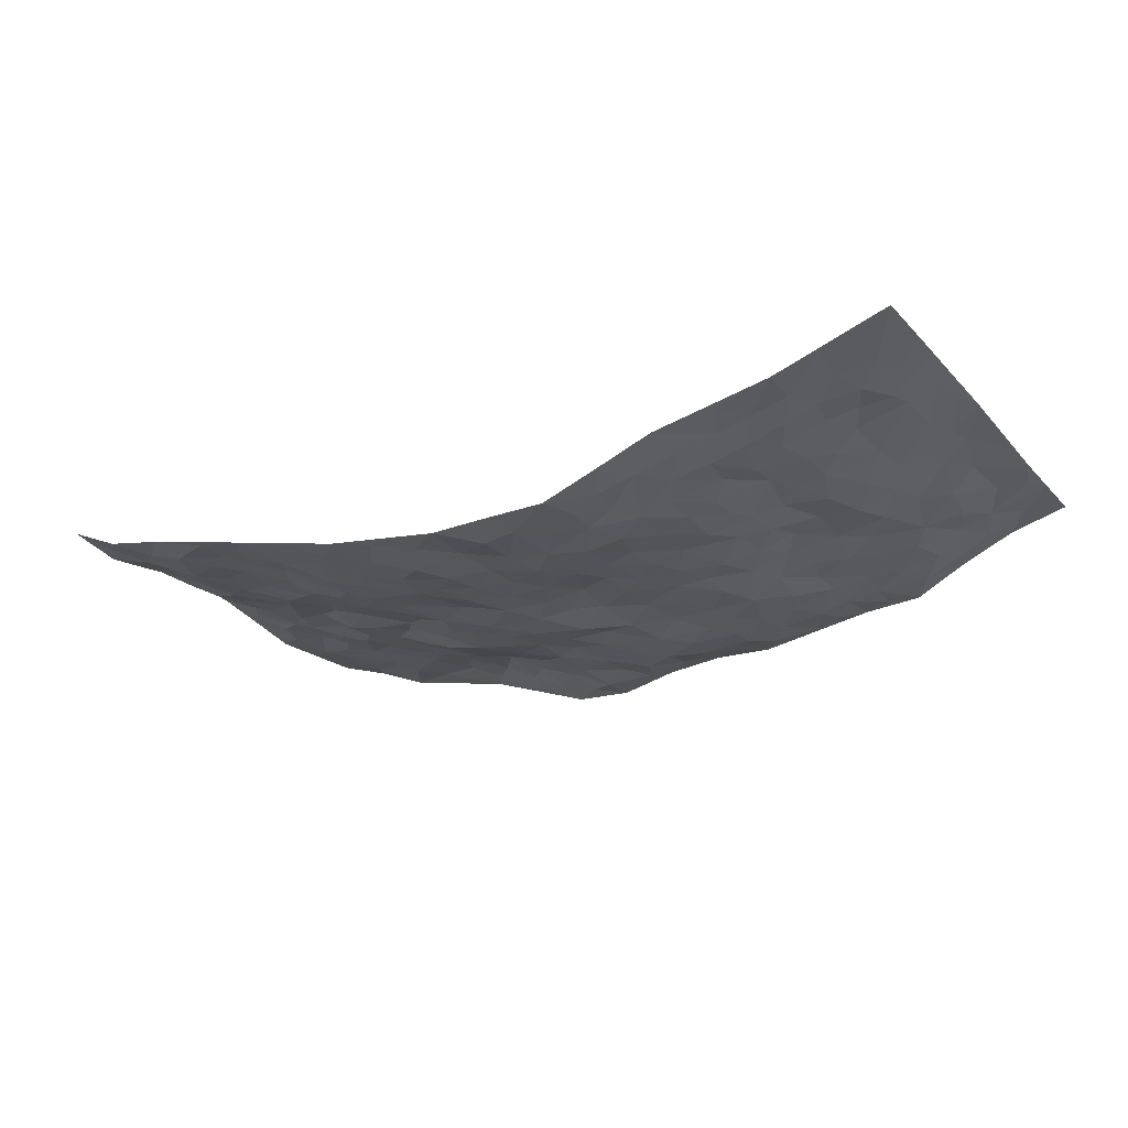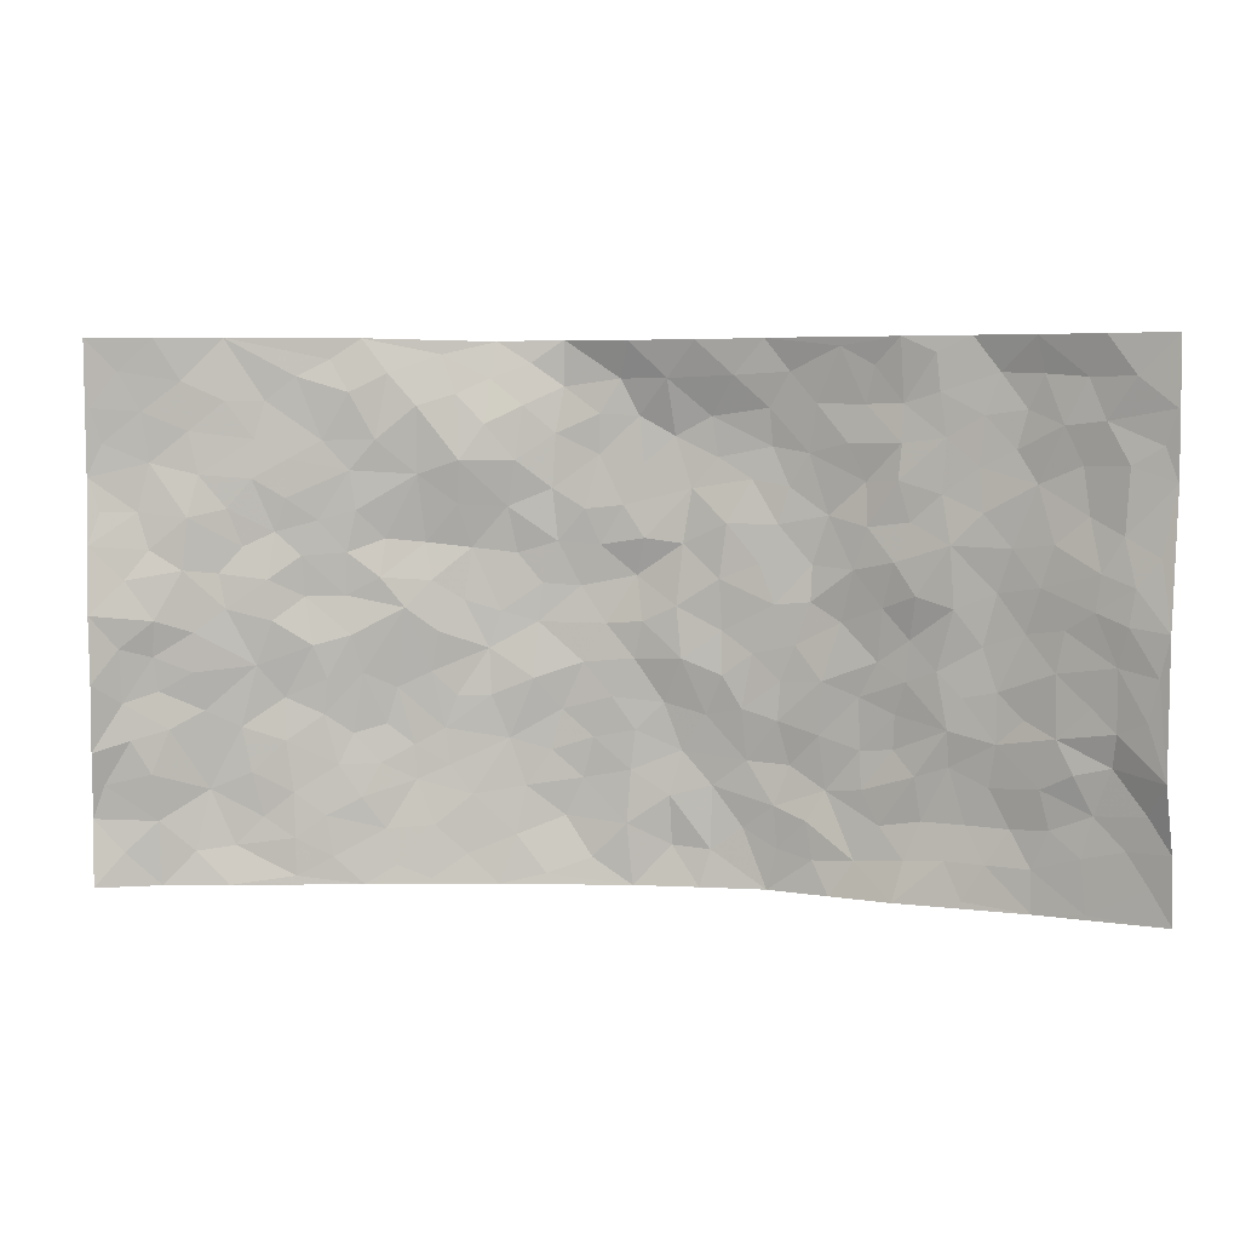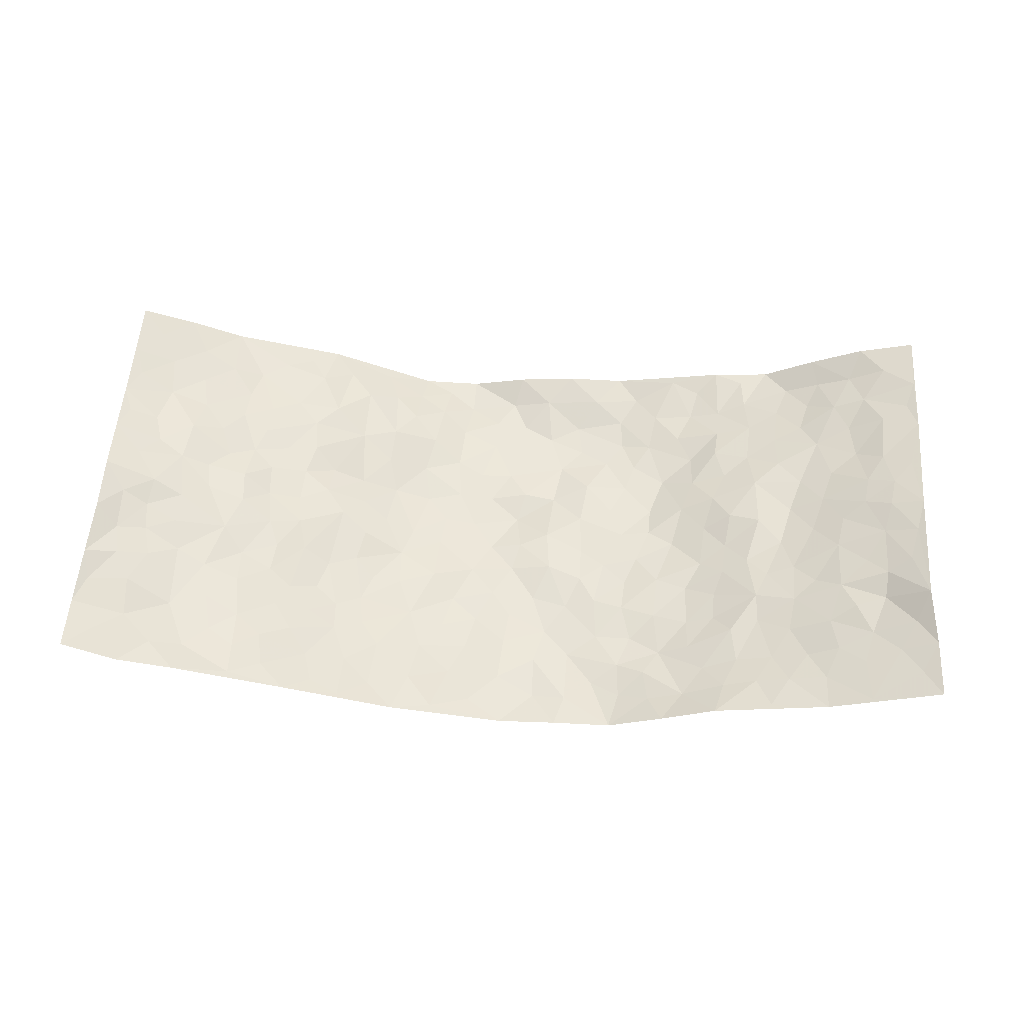
<metadata>
{"format":"obj","ext":"obj","renderer":"f3d","projection":"perspective","resolution":1024,"background":"white","views":[{"elev":-23.0,"azim":30.9,"up":"+Z"},{"elev":5.2,"azim":10.2,"up":"+Y"},{"elev":53.5,"azim":3.8,"up":"+Z"}]}
</metadata>
<code>
v -0.955 0.00389 0.1341
v -0.9566 0.9965 0.1301
v 0.9572 0.003766 0.1341
v 0.9521 0.9977 0.1411
v -0.7821 0.3946 0.07349
v -0.9507 0.5013 0.1484
v -0.8426 0.3601 0.08627
v 0.0009809 0.0002263 -0.08347
v -0.9525 0.2517 0.1392
v -0.9016 0.3398 0.1139
v -0.7217 0.003215 0.06203
v -0.9594 0.1283 0.1198
v -0.7001 0.2939 0.04618
v -0.842 0.002995 0.08412
v -0.8246 0.2907 0.08453
v -0.482 0.002492 0.006167
v -0.9369 0.1905 0.1195
v -0.2916 0.1662 -0.05091
v -0.765 0.3242 0.06062
v -0.8476 0.122 0.08531
v -0.9051 0.06571 0.1078
v -0.7836 0.06549 0.06633
v -0.6631 0.1276 0.0373
v -0.714 0.07534 0.04655
v -0.8547 0.2091 0.0981
v -0.8883 0.2721 0.1126
v -0.7596 0.1785 0.05202
v -0.6823 0.2106 0.04355
v -0.8435 0.4897 0.1032
v -0.948 0.3763 0.1491
v -0.7238 0.9989 0.04837
v -0.5289 0.2231 0.008767
v 0.2615 0.1573 -0.07068
v -0.9602 0.7487 0.117
v -0.3642 0.3934 -0.03817
v -0.769 0.7529 0.06664
v -0.7858 0.8313 0.06877
v -0.5705 0.443 0.02389
v -0.5913 0.606 0.02081
v -0.4809 0.9981 -0.0003678
v -0.9369 0.6868 0.1154
v -0.6483 0.5632 0.04436
v -0.3853 0.7536 -0.02327
v -0.5038 0.2803 -0.004856
v -0.4546 0.2255 -0.0139
v -0.4879 0.1629 0.001399
v -0.4444 0.6367 -0.01864
v -0.3635 0.5605 -0.03659
v 0.1659 0.473 -0.0742
v -0.3322 0.2206 -0.0468
v -0.2116 0.6099 -0.07876
v -0.3752 0.6294 -0.04448
v -0.3 0.05656 -0.04367
v -0.6167 0.7108 0.03172
v -0.3925 0.1939 -0.03276
v -0.8549 0.6178 0.09189
v -0.03773 0.3478 -0.08462
v 0.05847 0.3394 -0.08667
v 0.2988 0.4506 -0.06225
v -0.09566 0.5503 -0.09054
v -0.1661 0.5549 -0.08283
v 0.0929 0.6293 -0.08267
v -0.6236 0.3472 0.02577
v -0.7353 0.5744 0.05888
v -0.9335 0.8093 0.1098
v -0.5506 0.1302 0.01904
v -0.3629 0.01175 -0.02356
v -0.7795 0.4678 0.07606
v -0.6075 0.1731 0.03043
v -0.6037 0.01925 0.03314
v -0.2433 0.0003788 -0.05097
v -0.6052 0.08915 0.03302
v -0.5375 0.05413 0.01735
v -0.4255 0.03744 -0.01125
v -0.4457 0.1041 -0.01152
v -0.8754 0.6855 0.09138
v -0.951 0.8727 0.1206
v -0.7226 0.5099 0.0587
v -0.005274 0.9945 -0.05945
v -0.7863 0.6759 0.08051
v -0.5536 0.3157 0.01217
v -0.5032 0.4617 0.007092
v 0.007075 0.5705 -0.09391
v -0.04931 0.4821 -0.08837
v 0.00374 0.4191 -0.08382
v -0.1248 0.126 -0.08841
v -0.5605 0.6703 0.01615
v -0.8941 0.563 0.114
v -0.7197 0.6913 0.05466
v -0.4454 0.2971 -0.02312
v -0.6209 0.2684 0.03243
v -0.4932 0.6886 0.003925
v -0.174 0.4841 -0.08167
v -0.2624 0.4356 -0.06561
v -0.6375 0.6495 0.03079
v -0.009753 0.1153 -0.08078
v -0.408 0.5111 -0.01603
v -0.3417 0.2881 -0.04695
v -0.2411 0.5033 -0.07059
v -0.1794 0.3813 -0.06834
v -0.9553 0.6256 0.1329
v -0.6939 0.6229 0.04476
v -0.7963 0.5803 0.08162
v -0.359 0.1099 -0.03215
v -0.5141 0.5334 0.0007923
v -0.6706 0.4068 0.0442
v -0.1302 0.3236 -0.08429
v -0.149 0.2482 -0.08182
v -0.5102 0.6119 0.003933
v 0.1087 0.7288 -0.0852
v -0.002857 0.214 -0.08429
v -0.07247 0.2726 -0.08715
v 0.005448 0.2879 -0.08461
v -0.4256 0.3641 -0.02597
v -0.1958 0.1822 -0.07277
v -0.6405 0.4886 0.04454
v -0.547 0.3817 0.01492
v -0.4849 0.3919 -0.003999
v -0.3071 0.5242 -0.05554
v -0.2577 0.3496 -0.06131
v -0.3504 0.4673 -0.0341
v -0.2254 0.2697 -0.06896
v -0.09083 0.4109 -0.08465
v -0.587 0.5314 0.01492
v -0.09156 0.1968 -0.08957
v -0.2125 0.09163 -0.06433
v -0.3962 0.2579 -0.03373
v -0.904 0.4395 0.1226
v -0.8504 0.4232 0.09347
v 0.0919 0.4219 -0.07009
v 0.2105 0.2372 -0.08058
v 0.08231 0.5166 -0.07369
v 0.01942 0.4876 -0.08013
v 0.1666 0.3922 -0.07141
v 0.7721 0.4974 0.08161
v 0.2209 0.433 -0.0698
v 0.2676 0.3127 -0.06626
v 0.1608 0.5668 -0.07022
v 0.1189 0.9942 -0.04584
v -0.2937 0.6197 -0.06334
v 0.4236 0.8802 -0.03765
v 0.4854 0.9976 -0.006988
v -0.2116 0.7788 -0.05788
v -0.05956 0.8626 -0.08183
v -0.3202 0.3484 -0.05056
v -0.4515 0.5666 -0.00542
v -0.07366 0.05082 -0.08055
v -0.157 0.02045 -0.06551
v 0.1247 0.001594 -0.07967
v 0.0121 0.8595 -0.08977
v -0.01656 0.698 -0.08368
v 0.4208 0.1962 -0.0367
v 0.3425 0.2894 -0.05696
v 0.5825 0.5259 0.02003
v 0.5162 0.5462 0.006511
v 0.4537 0.1347 -0.02653
v 0.5166 0.2275 -0.002214
v 0.4152 0.3614 -0.04381
v 0.02299 0.6387 -0.07909
v -0.05921 0.6257 -0.0857
v -0.1466 0.7279 -0.07886
v -0.08639 0.6912 -0.0784
v -0.06071 0.7895 -0.08524
v -0.1368 0.6315 -0.08149
v 0.0204 0.7737 -0.08724
v 0.2423 0.9968 -0.04885
v -0.02092 0.9258 -0.08382
v -0.2658 0.8439 -0.04658
v -0.1979 0.8778 -0.06448
v -0.31 0.7787 -0.03112
v -0.2489 0.9929 -0.0827
v -0.2274 0.6948 -0.06651
v -0.3153 0.6991 -0.0443
v -0.1408 0.8275 -0.08061
v -0.1261 0.9958 -0.08727
v 0.2188 0.7463 -0.07787
v 0.1736 0.6673 -0.07001
v 0.3286 0.5945 -0.06552
v 0.2617 0.5223 -0.06469
v 0.267 0.6658 -0.06917
v 0.425 0.7439 -0.04235
v 0.3573 0.683 -0.06073
v 0.287 0.7334 -0.0697
v 0.06547 0.9265 -0.06674
v 0.07818 0.8228 -0.08988
v 0.145 0.8584 -0.0838
v 0.2506 0.8735 -0.06931
v 0.3225 0.7936 -0.06176
v 0.2329 0.5952 -0.06788
v -0.8656 0.8665 0.09171
v -0.6717 0.8169 0.03967
v -0.8546 0.7742 0.08368
v -0.8396 0.9972 0.09365
v -0.9031 0.9383 0.1082
v -0.7961 0.9208 0.07407
v -0.7213 0.8856 0.0525
v -0.5957 0.9295 0.02584
v -0.6526 0.8861 0.03252
v -0.6762 0.7461 0.04391
v -0.5514 0.8149 0.01728
v -0.6119 0.7815 0.03005
v -0.501 0.9013 0.01571
v -0.3837 0.8773 -0.0128
v -0.5364 0.96 0.01147
v -0.4564 0.8159 0.002529
v -0.4343 0.9359 -0.004914
v -0.3444 0.9694 -0.04692
v -0.5036 0.7609 0.008068
v -0.3181 0.8985 -0.04283
v -0.2597 0.9261 -0.06665
v 0.1566 0.7851 -0.08596
v 0.2561 0.8047 -0.07649
v 0.1866 0.9314 -0.05923
v 0.3922 0.8119 -0.04268
v 0.3364 0.8806 -0.05073
v 0.3784 0.9816 -0.02869
v 0.2879 0.9376 -0.05545
v 0.4395 0.9479 -0.02588
v 0.3822 0.4934 -0.05255
v 0.3266 0.5283 -0.0587
v 0.4769 0.6041 -0.00798
v 0.4287 0.6645 -0.02999
v 0.4037 0.588 -0.0371
v 0.3553 0.1897 -0.06028
v 0.48 0.3344 -0.0234
v 0.4567 0.5225 -0.02325
v 0.3475 0.3875 -0.0514
v -0.1266 0.9117 -0.09126
v -0.1862 0.9541 -0.08106
v 0.3211 0.1333 -0.05607
v 0.6016 0.01592 0.03146
v 0.2021 0.3326 -0.07247
v 0.2727 0.3842 -0.06673
v 0.5768 0.2482 0.009971
v 0.7188 0.9972 0.05939
v 0.9416 0.2516 0.1631
v 0.4886 0.8125 -0.01704
v 0.7063 0.4874 0.04793
v 0.4827 0.7473 -0.01215
v 0.9438 0.5009 0.1607
v 0.6585 0.2942 0.03809
v 0.5057 0.468 -0.01141
v 0.7596 0.3116 0.0793
v 0.554 0.4154 0.0087
v 0.4796 0.003902 0.009702
v 0.09086 0.2516 -0.0924
v 0.4989 0.07771 -0.001535
v 0.1358 0.3185 -0.08356
v 0.4175 0.2664 -0.04322
v 0.8542 0.2673 0.1026
v 0.6334 0.4615 0.02313
v 0.5702 0.08325 0.01628
v 0.4485 0.426 -0.03214
v 0.599 0.3716 0.02005
v 0.2893 0.2322 -0.07296
v 0.4776 0.2711 -0.02583
v 0.267 0.07847 -0.07301
v 0.3639 0.002372 -0.03548
v 0.2484 0.00182 -0.07824
v 0.2038 0.1141 -0.08429
v 0.06899 0.1686 -0.08687
v 0.1465 0.1889 -0.08988
v 0.6064 0.1481 0.01527
v 0.758 0.4236 0.07781
v 0.7335 0.2219 0.06508
v 0.6416 0.08203 0.03427
v 0.6591 0.3845 0.03566
v 0.7056 0.3393 0.05201
v 0.8604 0.3274 0.1175
v 0.7305 0.5677 0.0601
v 0.684 0.1465 0.03658
v 0.7506 0.1513 0.06398
v 0.818 0.3688 0.1001
v 0.9097 0.3509 0.1455
v 0.8595 0.4397 0.1205
v 0.5736 0.313 0.01617
v 0.8048 0.1077 0.08402
v 0.333 0.06327 -0.05415
v 0.4097 0.06809 -0.03324
v 0.07244 0.07626 -0.09308
v 0.1449 0.07123 -0.08579
v 0.953 0.7487 0.1373
v 0.721 0.0804 0.05389
v 0.6468 0.2163 0.02951
v 0.9274 0.4258 0.1531
v 0.8762 0.5099 0.1341
v 0.7897 0.2514 0.0893
v 0.5284 0.1485 -0.004765
v 0.7227 0.002505 0.05651
v 0.4988 0.394 -0.01214
v 0.9194 0.06617 0.1219
v 0.9537 0.1288 0.1416
v 0.8239 0.1824 0.0879
v 0.8792 0.1269 0.1096
v 0.8141 0.01062 0.08667
v 0.9136 0.1911 0.1282
v 0.6571 0.5556 0.02841
v 0.6817 0.6329 0.03783
v 0.5758 0.6363 0.02042
v 0.8106 0.6912 0.08192
v 0.6252 0.7716 0.01946
v 0.928 0.6249 0.1419
v 0.7527 0.6419 0.06603
v 0.8306 0.5959 0.1081
v 0.7241 0.7438 0.04814
v 0.8213 0.5313 0.1071
v 0.8867 0.5749 0.134
v 0.8678 0.6597 0.1166
v 0.6312 0.6927 0.0278
v 0.5593 0.7243 0.00537
v 0.5043 0.6747 -0.007805
v 0.8353 0.8519 0.09601
v 0.7057 0.8709 0.03731
v 0.7989 0.7769 0.07396
v 0.8751 0.7776 0.114
v 0.7661 0.844 0.07105
v 0.9498 0.8732 0.1382
v 0.6872 0.8024 0.03411
v 0.9303 0.8106 0.1285
v 0.7324 0.9316 0.04995
v 0.8324 0.9975 0.1092
v 0.6089 0.9984 0.002942
v 0.8052 0.9258 0.08333
v 0.8835 0.927 0.1213
v 0.6583 0.9346 0.01677
v 0.5544 0.9014 -0.004409
v 0.4905 0.8815 -0.02158
v 0.5473 0.9693 -0.002536
v 0.5661 0.8221 0.001229
v 0.632 0.8609 0.01599
f 29 6 128
f 12 21 20
f 26 10 9
f 55 45 46
f 27 19 15
f 26 9 17
f 101 6 88
f 12 1 21
f 7 15 19
f 125 86 96
f 84 123 85
f 129 29 128
f 25 27 15
f 12 20 17
f 73 75 66
f 22 14 11
f 26 17 25
f 9 12 17
f 25 15 26
f 5 129 7
f 52 146 48
f 55 18 50
f 7 19 5
f 20 27 25
f 124 82 105
f 41 76 34
f 20 14 22
f 14 20 21
f 14 21 1
f 24 22 11
f 24 27 22
f 72 66 69
f 69 32 91
f 70 24 11
f 24 23 27
f 17 20 25
f 27 20 22
f 10 15 7
f 10 26 15
f 23 28 27
f 27 13 19
f 28 23 69
f 13 27 28
f 119 121 94
f 10 7 129
f 6 30 128
f 9 10 30
f 36 192 80
f 80 102 89
f 118 81 44
f 64 103 78
f 115 126 86
f 45 32 46
f 91 63 13
f 129 68 29
f 95 87 54
f 95 54 199
f 202 40 204
f 82 97 105
f 29 88 6
f 18 55 104
f 148 126 71
f 38 82 124
f 50 18 122
f 117 82 38
f 5 19 106
f 82 117 118
f 80 64 102
f 127 45 55
f 194 77 190
f 98 35 114
f 39 124 105
f 127 50 98
f 106 19 13
f 66 75 46
f 39 95 42
f 63 117 38
f 95 89 102
f 101 56 76
f 51 140 99
f 18 53 126
f 62 83 132
f 45 127 90
f 112 113 57
f 103 29 68
f 130 85 58
f 109 39 105
f 35 94 121
f 113 246 58
f 151 165 163
f 120 100 94
f 114 127 98
f 192 190 65
f 95 39 87
f 36 191 37
f 67 104 74
f 56 101 88
f 13 63 106
f 192 34 76
f 268 241 243
f 108 115 125
f 93 84 60
f 133 84 85
f 156 288 157
f 101 76 41
f 80 103 64
f 105 97 146
f 99 61 51
f 92 109 47
f 125 96 111
f 158 227 153
f 75 104 55
f 69 66 32
f 81 91 32
f 106 78 68
f 42 64 78
f 77 34 65
f 24 70 72
f 75 73 16
f 16 71 67
f 2 34 77
f 13 28 91
f 103 56 88
f 56 80 76
f 72 69 23
f 11 16 70
f 16 73 70
f 16 67 74
f 115 18 126
f 24 72 23
f 73 72 70
f 16 74 75
f 72 73 66
f 32 45 44
f 84 83 60
f 66 46 32
f 78 106 116
f 117 63 81
f 67 53 104
f 103 68 78
f 69 91 28
f 36 80 89
f 106 38 116
f 106 68 5
f 81 118 117
f 62 132 138
f 32 44 81
f 53 67 71
f 57 58 85
f 123 100 107
f 93 60 61
f 33 230 224
f 8 96 147
f 132 133 130
f 140 48 119
f 93 100 123
f 122 98 50
f 164 60 160
f 53 71 126
f 125 112 108
f 193 194 195
f 75 55 46
f 63 91 81
f 56 103 80
f 196 198 31
f 18 104 53
f 121 48 97
f 38 106 63
f 118 97 82
f 97 35 121
f 51 172 140
f 130 134 49
f 87 39 109
f 288 252 263
f 97 114 35
f 47 43 92
f 57 113 58
f 248 130 58
f 34 101 41
f 114 90 127
f 116 124 42
f 145 94 35
f 118 114 97
f 167 79 175
f 98 145 35
f 85 123 57
f 43 47 52
f 199 36 89
f 42 78 116
f 159 83 62
f 88 29 103
f 74 104 75
f 118 44 90
f 173 140 172
f 42 95 102
f 190 192 37
f 65 190 77
f 89 95 199
f 125 111 112
f 92 87 109
f 18 115 122
f 177 180 176
f 112 57 107
f 109 105 146
f 93 94 100
f 285 286 275
f 96 86 147
f 137 232 131
f 57 123 107
f 87 92 208
f 49 134 136
f 132 130 49
f 161 164 162
f 50 127 55
f 122 108 107
f 122 107 100
f 48 140 52
f 118 90 114
f 99 119 94
f 123 84 93
f 36 37 192
f 48 121 119
f 120 122 100
f 39 42 124
f 38 124 116
f 248 58 246
f 44 45 90
f 98 122 120
f 146 52 47
f 94 93 99
f 168 209 170
f 212 183 188
f 202 197 200
f 42 102 64
f 107 108 112
f 99 93 61
f 8 280 96
f 112 111 113
f 125 115 86
f 115 108 122
f 128 30 10
f 5 68 129
f 10 129 128
f 132 49 138
f 83 84 133
f 130 133 85
f 83 133 132
f 248 134 130
f 156 152 224
f 151 110 165
f 212 186 211
f 153 224 249
f 254 251 244
f 246 261 262
f 225 158 249
f 49 136 179
f 185 184 150
f 214 188 181
f 181 188 182
f 161 163 174
f 143 170 172
f 110 211 185
f 184 79 167
f 174 228 169
f 62 110 159
f 163 150 144
f 210 169 229
f 170 143 168
f 176 211 110
f 98 120 145
f 94 145 120
f 48 146 97
f 109 146 47
f 148 86 126
f 147 86 148
f 71 8 148
f 8 147 148
f 244 276 254
f 232 136 134
f 174 143 161
f 60 83 160
f 163 162 151
f 159 160 83
f 261 281 262
f 259 281 149
f 219 220 59
f 246 113 111
f 33 255 131
f 157 256 152
f 137 255 153
f 230 278 279
f 262 260 33
f 154 155 242
f 131 255 137
f 248 131 232
f 281 280 149
f 259 258 278
f 220 179 59
f 159 151 160
f 162 160 151
f 164 61 60
f 228 174 144
f 144 174 163
f 159 110 151
f 161 172 164
f 186 184 185
f 161 162 163
f 61 164 51
f 160 162 164
f 187 217 213
f 150 163 165
f 205 202 200
f 79 184 139
f 170 43 173
f 174 169 143
f 161 143 172
f 167 144 150
f 176 180 183
f 172 170 173
f 223 226 221
f 185 150 165
f 99 140 119
f 207 206 203
f 172 51 164
f 43 52 173
f 173 52 140
f 167 175 228
f 228 229 169
f 210 168 169
f 177 110 62
f 189 138 179
f 62 138 177
f 136 232 233
f 181 182 222
f 150 184 167
f 178 180 189
f 49 179 138
f 177 138 189
f 180 178 182
f 178 179 220
f 307 308 304
f 222 223 221
f 215 187 188
f 176 183 212
f 187 213 186
f 214 215 188
f 185 211 186
f 237 181 239
f 182 188 183
f 110 185 165
f 216 215 141
f 211 176 212
f 182 183 180
f 176 110 177
f 213 184 186
f 178 189 179
f 177 189 180
f 195 190 37
f 197 198 200
f 195 194 190
f 34 192 65
f 80 192 76
f 37 196 195
f 194 2 77
f 193 2 194
f 196 37 191
f 31 193 195
f 198 196 191
f 31 195 196
f 199 201 191
f 197 204 31
f 198 191 201
f 31 198 197
f 201 199 54
f 36 199 191
f 54 208 201
f 208 43 205
f 208 54 87
f 198 201 200
f 206 205 203
f 43 170 203
f 210 207 209
f 40 202 206
f 31 204 40
f 197 202 204
f 208 205 200
f 43 203 205
f 205 206 202
f 203 209 207
f 171 40 207
f 40 206 207
f 208 200 201
f 43 208 92
f 170 209 203
f 168 143 169
f 207 210 171
f 168 210 209
f 188 187 212
f 212 187 186
f 166 139 213
f 184 213 139
f 237 214 181
f 215 214 141
f 216 141 218
f 213 217 166
f 142 166 216
f 217 216 166
f 187 215 217
f 216 217 215
f 237 141 214
f 142 216 218
f 223 222 182
f 179 136 59
f 223 220 219
f 267 238 251
f 237 327 141
f 223 182 178
f 158 290 253
f 220 223 178
f 59 233 227
f 233 59 136
f 248 246 131
f 153 249 158
f 251 254 267
f 223 219 226
f 111 261 246
f 297 251 238
f 276 256 157
f 167 228 144
f 229 228 175
f 175 171 229
f 229 171 210
f 260 257 33
f 265 271 272
f 266 289 283
f 269 243 250
f 249 224 152
f 266 283 271
f 227 233 137
f 253 227 158
f 325 313 320
f 135 264 275
f 310 329 239
f 270 298 297
f 249 256 225
f 275 273 269
f 311 222 221
f 155 154 299
f 234 276 157
f 310 311 299
f 222 239 181
f 221 226 155
f 266 263 252
f 242 290 244
f 264 273 275
f 273 264 243
f 242 244 154
f 276 290 225
f 288 234 157
f 240 282 302
f 275 286 306
f 225 290 158
f 234 263 284
f 241 254 276
f 233 232 137
f 137 153 227
f 264 135 238
f 244 251 154
f 260 259 257
f 227 253 219
f 33 224 255
f 154 297 299
f 240 302 307
f 297 154 251
f 264 268 243
f 253 226 219
f 271 284 263
f 277 294 293
f 290 242 253
f 241 234 284
f 59 227 219
f 242 155 226
f 252 245 231
f 157 152 156
f 257 230 33
f 152 256 249
f 278 230 257
f 262 33 131
f 224 153 255
f 259 278 257
f 134 248 232
f 230 279 224
f 96 261 111
f 261 96 280
f 280 281 261
f 246 262 131
f 252 247 245
f 268 267 241
f 283 277 272
f 288 247 252
f 275 274 285
f 295 291 294
f 267 268 264
f 263 234 288
f 309 310 299
f 290 276 244
f 283 272 271
f 267 254 241
f 265 243 241
f 236 240 285
f 297 238 270
f 303 305 298
f 241 276 234
f 221 155 299
f 272 277 293
f 250 243 287
f 286 285 240
f 284 271 265
f 271 263 266
f 295 3 291
f 225 256 276
f 241 284 265
f 289 266 231
f 3 292 291
f 321 235 323
f 293 294 296
f 279 278 258
f 245 279 258
f 279 156 224
f 260 281 259
f 280 8 149
f 262 281 260
f 231 266 252
f 267 264 238
f 306 304 270
f 283 289 295
f 243 269 273
f 236 269 250
f 294 292 296
f 274 236 285
f 269 274 275
f 250 287 293
f 245 289 231
f 236 274 269
f 156 279 247
f 242 226 253
f 247 279 245
f 243 265 287
f 288 156 247
f 265 272 293
f 296 292 236
f 293 287 265
f 295 294 277
f 277 283 295
f 236 250 296
f 289 3 295
f 292 294 291
f 293 296 250
f 300 304 308
f 325 320 235
f 329 330 326
f 270 304 303
f 270 303 298
f 309 305 301
f 135 306 270
f 299 297 298
f 298 309 299
f 238 135 270
f 300 314 305
f 303 300 305
f 304 306 307
f 300 303 304
f 282 319 315
f 322 325 235
f 275 306 135
f 307 306 286
f 240 307 286
f 308 307 302
f 302 282 308
f 308 282 315
f 305 309 298
f 310 309 301
f 310 301 329
f 310 239 311
f 222 311 239
f 299 311 221
f 319 312 315
f 312 323 316
f 301 305 318
f 305 314 316
f 300 308 315
f 316 314 312
f 312 314 315
f 315 314 300
f 323 312 324
f 316 313 318
f 282 4 317
f 330 313 325
f 4 321 324
f 235 320 323
f 282 317 319
f 312 319 317
f 326 325 322
f 316 320 313
f 316 318 305
f 142 218 327
f 327 218 141
f 316 323 320
f 324 312 317
f 4 324 317
f 321 323 324
f 318 313 330
f 328 326 322
f 326 327 329
f 329 327 237
f 326 328 327
f 322 142 328
f 327 328 142
f 329 237 239
f 301 318 330
f 326 330 325
f 330 329 301

</code>
